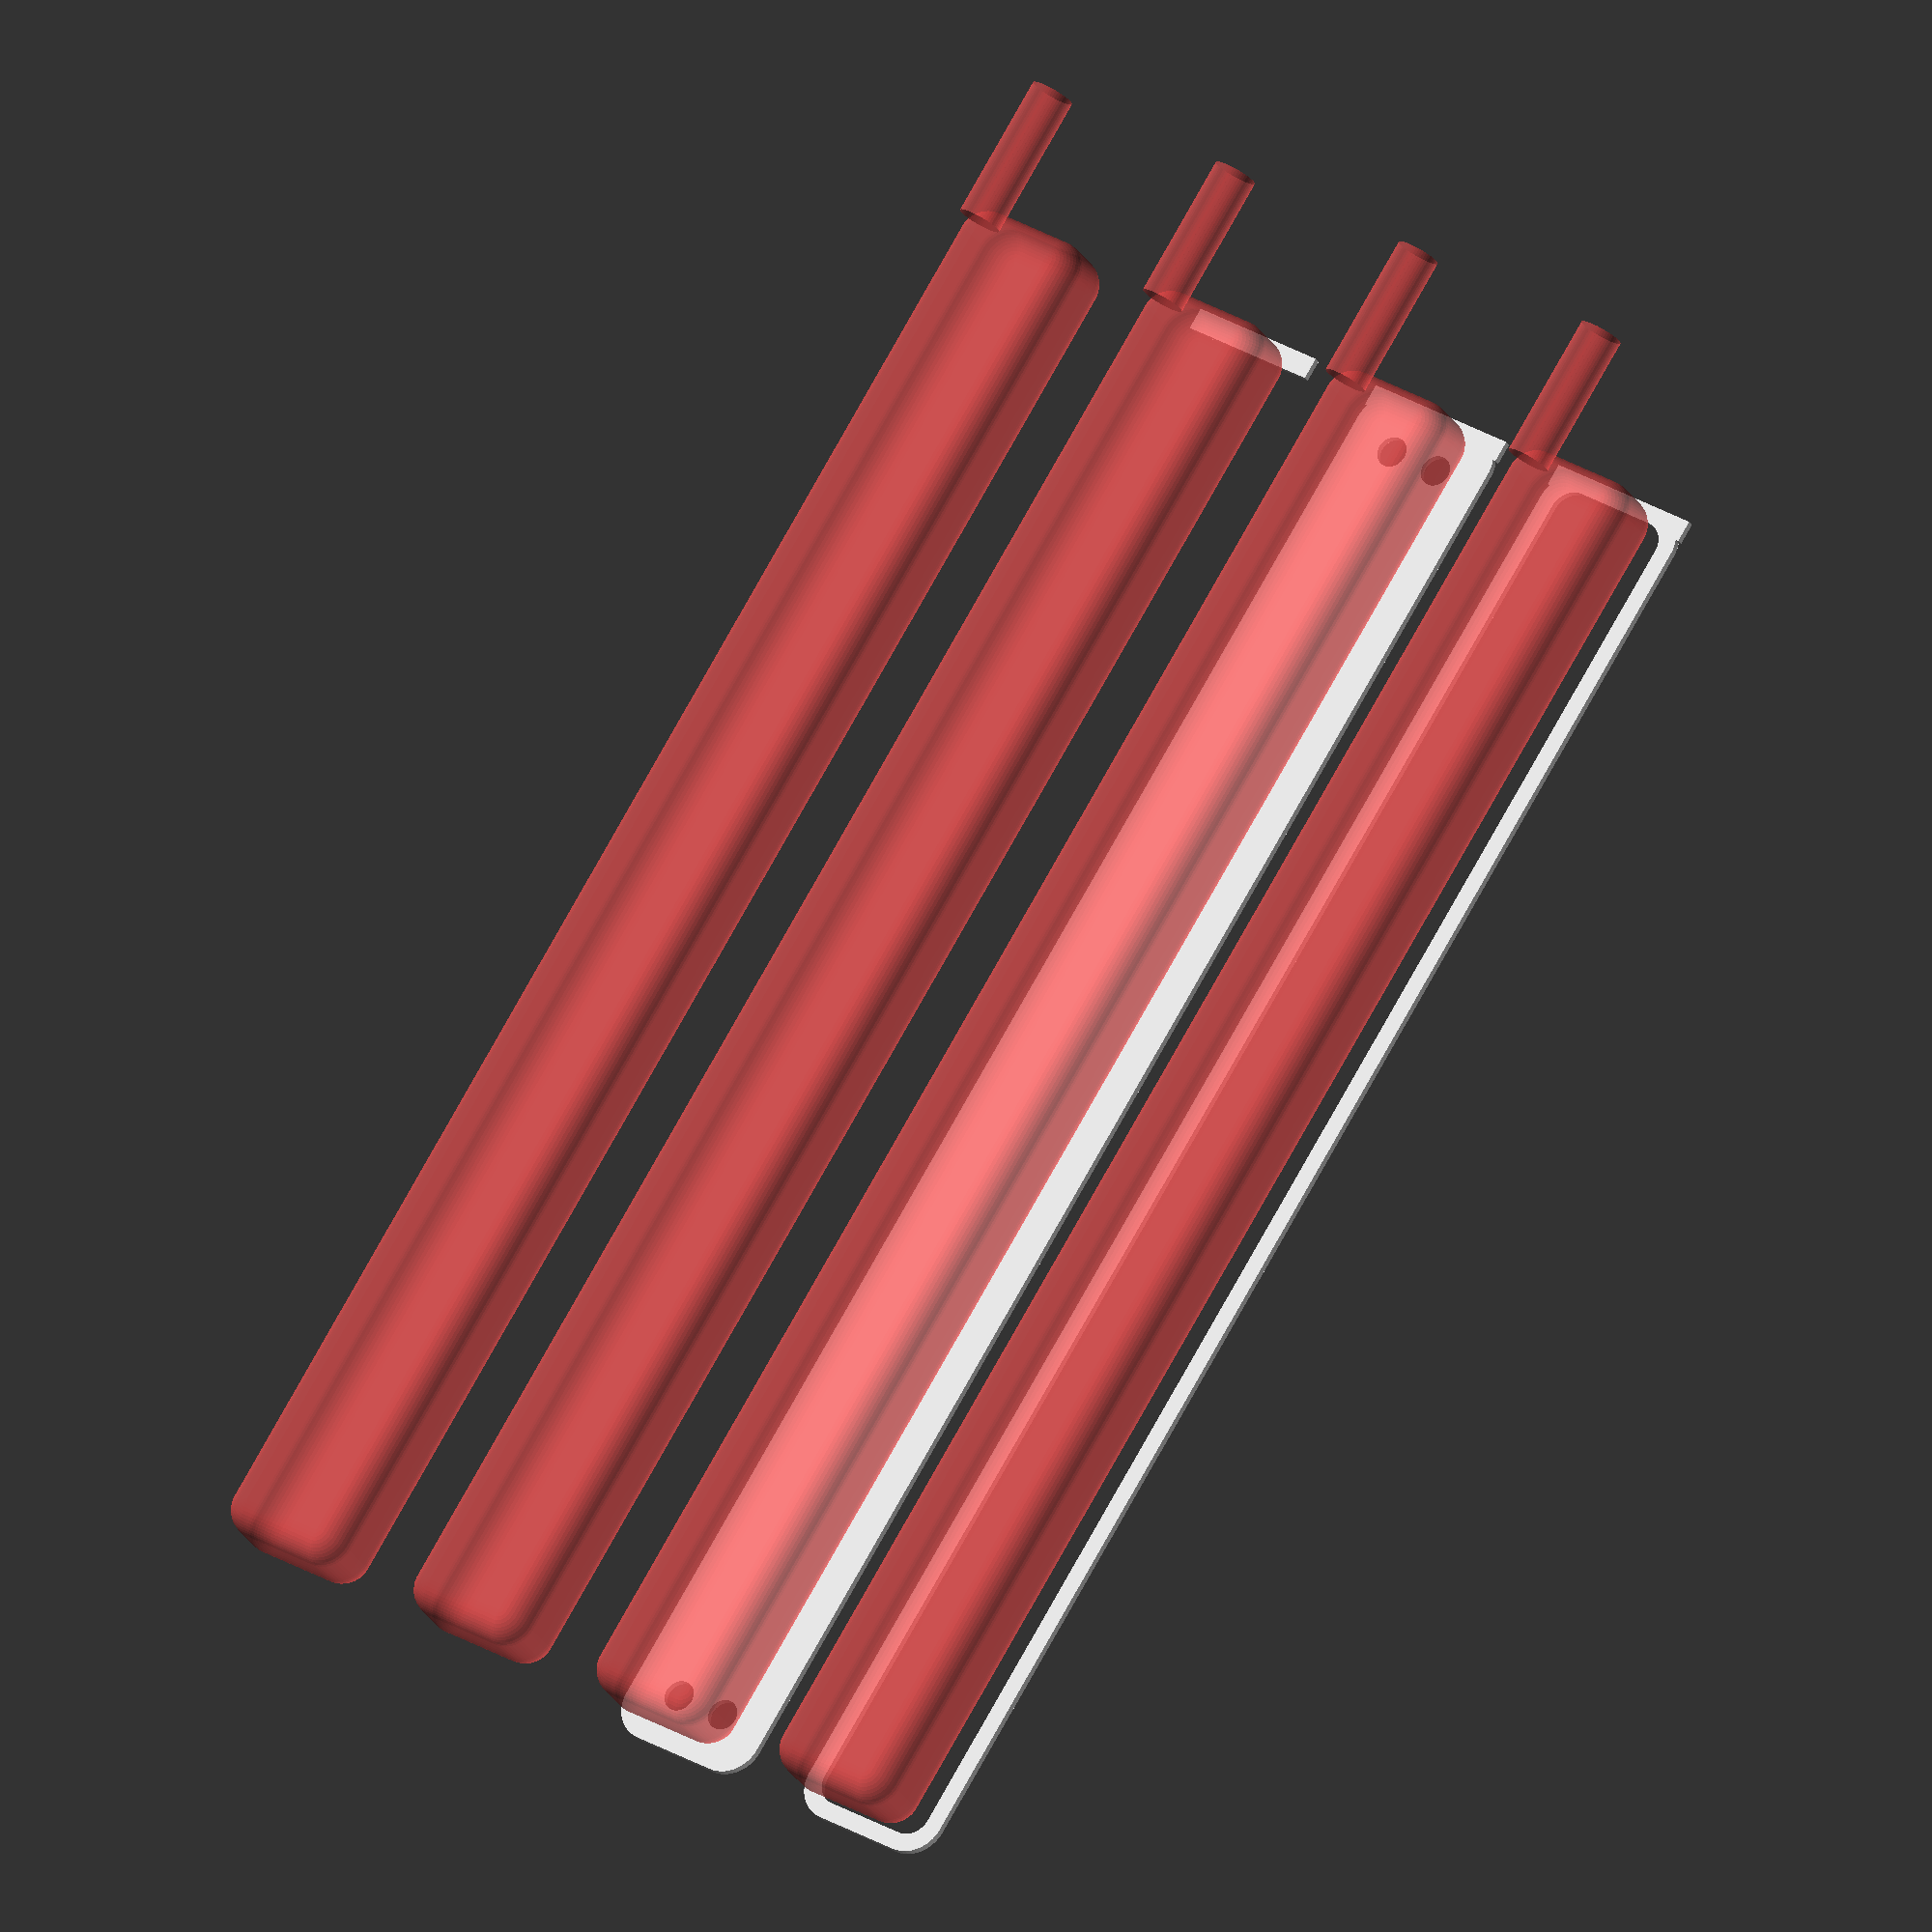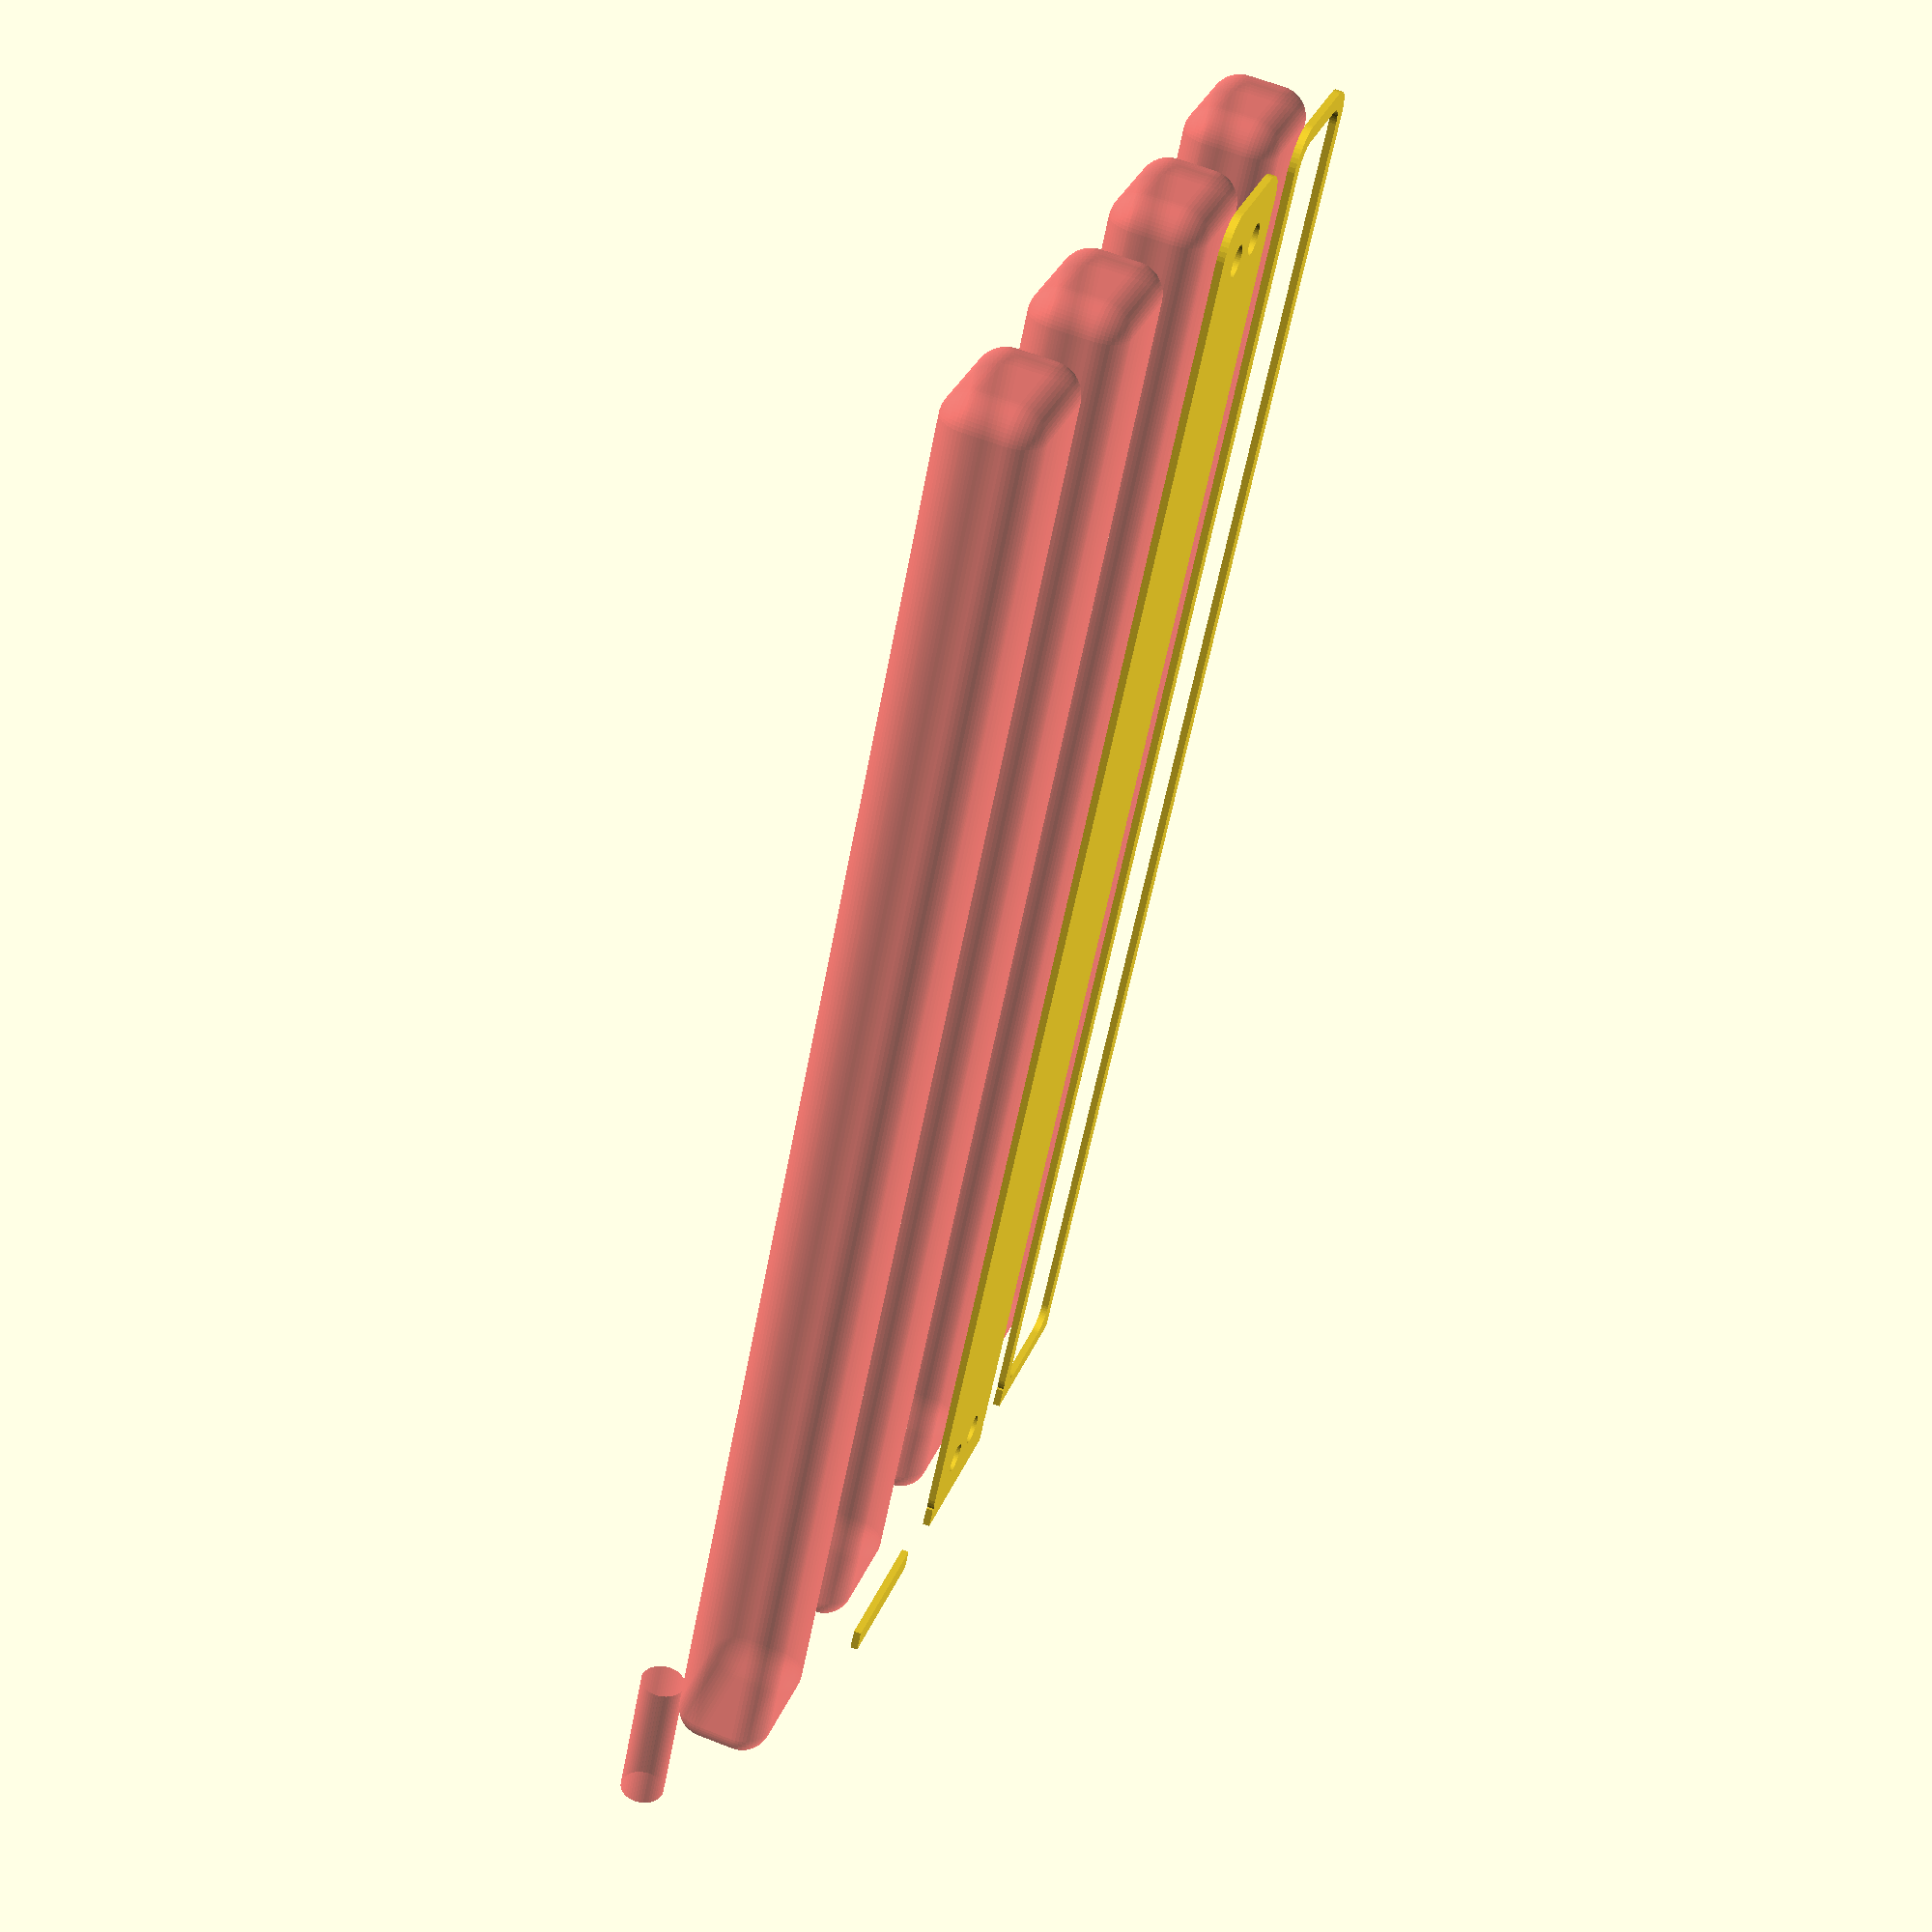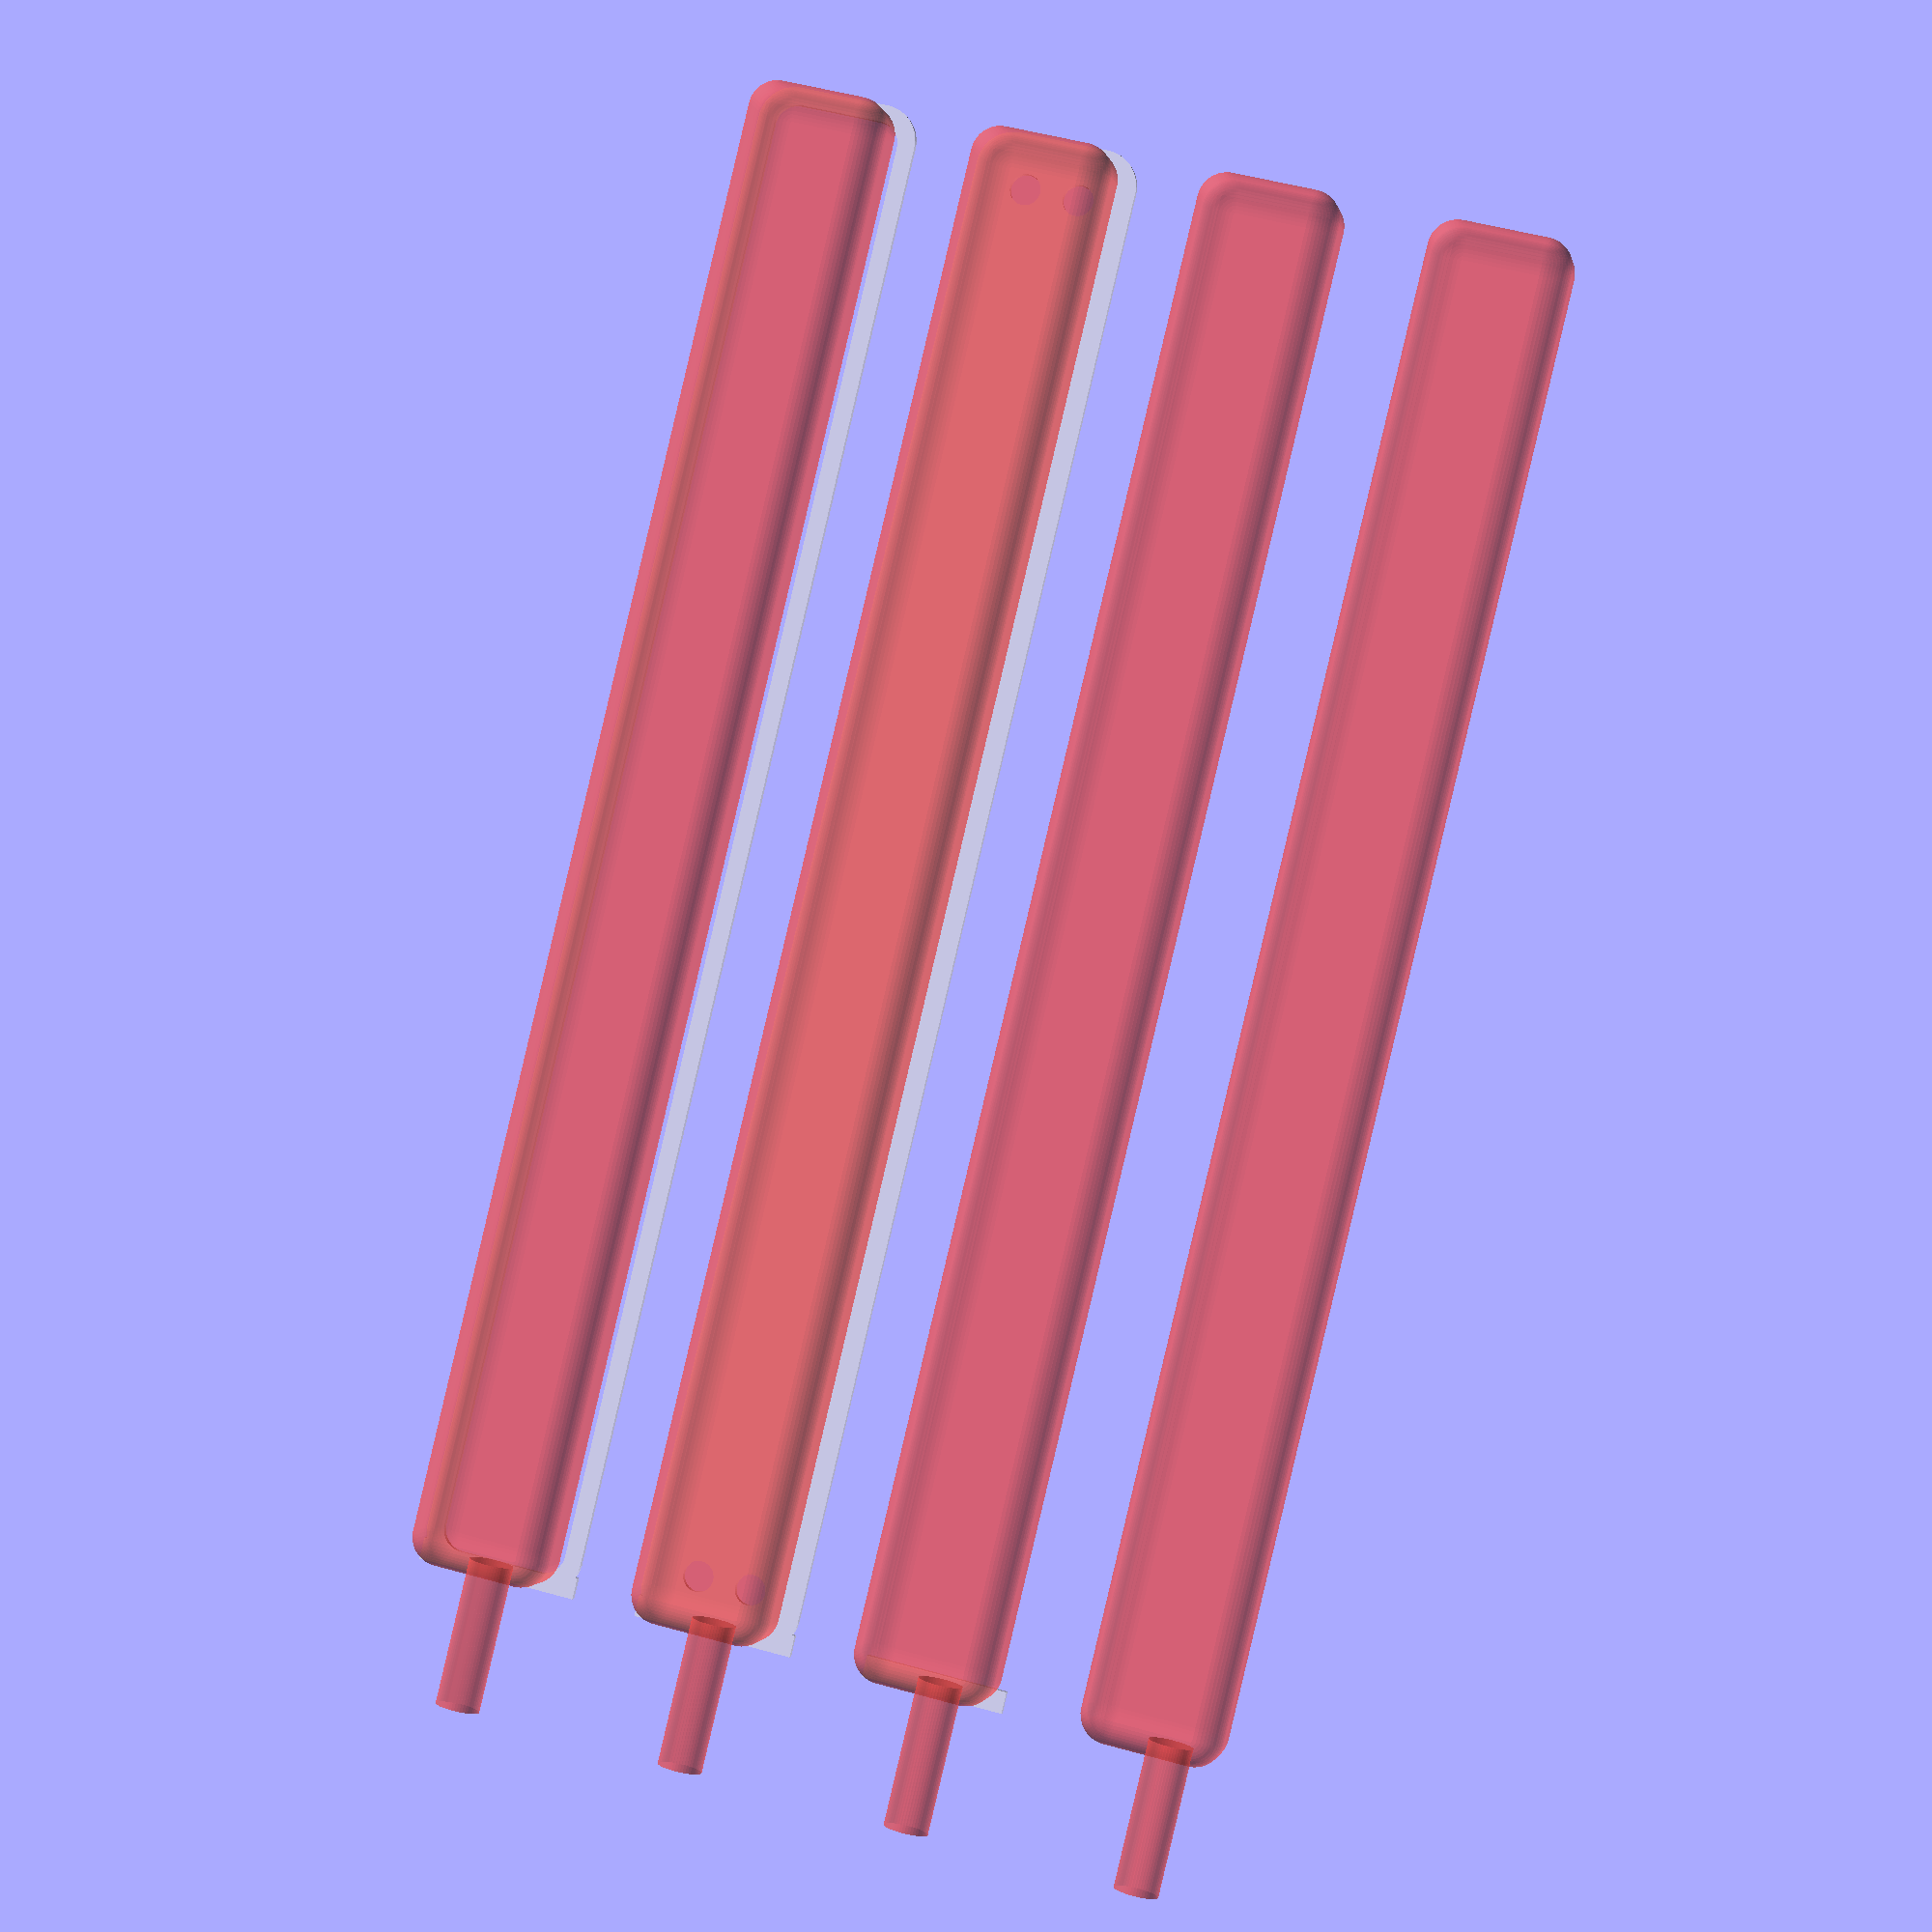
<openscad>
$fn = 50;


union() {
	translate(v = [0, 0.0000000000, 0]) {
		projection() {
			intersection() {
				translate(v = [-500, -500, -4.5000000000]) {
					cube(size = [1000, 1000, 0.1000000000]);
				}
				difference() {
					union() {
						hull() {
							translate(v = [-100.0000000000, 6.2500000000, 0]) {
								cylinder(h = 12, r = 5);
							}
							translate(v = [100.0000000000, 6.2500000000, 0]) {
								cylinder(h = 12, r = 5);
							}
							translate(v = [-100.0000000000, -6.2500000000, 0]) {
								cylinder(h = 12, r = 5);
							}
							translate(v = [100.0000000000, -6.2500000000, 0]) {
								cylinder(h = 12, r = 5);
							}
						}
						translate(v = [-102.0000000000, 0, 12]) {
							rotate(a = [0, 90, 0]) {
								hull() {
									translate(v = [-10.0000000000, 6.2500000000, 0]) {
										rotate(a = [0, 90, 0]) {
											rotate(a = [0, 90, 0]) {
												cylinder(h = 3, r = 5);
											}
										}
									}
									translate(v = [10.0000000000, 6.2500000000, 0]) {
										rotate(a = [0, 90, 0]) {
											rotate(a = [0, 90, 0]) {
												cylinder(h = 3, r = 5);
											}
										}
									}
									translate(v = [-10.0000000000, -6.2500000000, 0]) {
										rotate(a = [0, 90, 0]) {
											rotate(a = [0, 90, 0]) {
												cylinder(h = 3, r = 5);
											}
										}
									}
									translate(v = [10.0000000000, -6.2500000000, 0]) {
										rotate(a = [0, 90, 0]) {
											rotate(a = [0, 90, 0]) {
												cylinder(h = 3, r = 5);
											}
										}
									}
								}
							}
						}
					}
					union() {
						translate(v = [-97.5000000000, -3.7500000000, 2]) {
							rotate(a = [0, 0, 0]) {
								difference() {
									union() {
										translate(v = [0, 0, -1.7000000000]) {
											cylinder(h = 1.7000000000, r1 = 1.5000000000, r2 = 2.4000000000);
										}
										cylinder(h = 250, r = 2.4000000000);
										translate(v = [0, 0, -6.0000000000]) {
											cylinder(h = 6, r = 1.5000000000);
										}
										translate(v = [0, 0, -6.0000000000]) {
											cylinder(h = 6, r = 1.8000000000);
										}
										translate(v = [0, 0, -6.0000000000]) {
											cylinder(h = 6, r = 1.5000000000);
										}
									}
									union();
								}
							}
						}
						translate(v = [97.5000000000, -3.7500000000, 2]) {
							rotate(a = [0, 0, 0]) {
								difference() {
									union() {
										translate(v = [0, 0, -1.7000000000]) {
											cylinder(h = 1.7000000000, r1 = 1.5000000000, r2 = 2.4000000000);
										}
										cylinder(h = 250, r = 2.4000000000);
										translate(v = [0, 0, -6.0000000000]) {
											cylinder(h = 6, r = 1.5000000000);
										}
										translate(v = [0, 0, -6.0000000000]) {
											cylinder(h = 6, r = 1.8000000000);
										}
										translate(v = [0, 0, -6.0000000000]) {
											cylinder(h = 6, r = 1.5000000000);
										}
									}
									union();
								}
							}
						}
						translate(v = [-97.5000000000, 3.7500000000, 2]) {
							rotate(a = [0, 0, 0]) {
								difference() {
									union() {
										translate(v = [0, 0, -1.7000000000]) {
											cylinder(h = 1.7000000000, r1 = 1.5000000000, r2 = 2.4000000000);
										}
										cylinder(h = 250, r = 2.4000000000);
										translate(v = [0, 0, -6.0000000000]) {
											cylinder(h = 6, r = 1.5000000000);
										}
										translate(v = [0, 0, -6.0000000000]) {
											cylinder(h = 6, r = 1.8000000000);
										}
										translate(v = [0, 0, -6.0000000000]) {
											cylinder(h = 6, r = 1.5000000000);
										}
									}
									union();
								}
							}
						}
						translate(v = [97.5000000000, 3.7500000000, 2]) {
							rotate(a = [0, 0, 0]) {
								difference() {
									union() {
										translate(v = [0, 0, -1.7000000000]) {
											cylinder(h = 1.7000000000, r1 = 1.5000000000, r2 = 2.4000000000);
										}
										cylinder(h = 250, r = 2.4000000000);
										translate(v = [0, 0, -6.0000000000]) {
											cylinder(h = 6, r = 1.5000000000);
										}
										translate(v = [0, 0, -6.0000000000]) {
											cylinder(h = 6, r = 1.8000000000);
										}
										translate(v = [0, 0, -6.0000000000]) {
											cylinder(h = 6, r = 1.5000000000);
										}
									}
									union();
								}
							}
						}
						translate(v = [0, 0, 3]) {
							#hull() {
								union() {
									translate(v = [-99.5000000000, 5.7500000000, 4]) {
										cylinder(h = 5, r = 4);
									}
									translate(v = [-99.5000000000, 5.7500000000, 4]) {
										sphere(r = 4);
									}
									translate(v = [-99.5000000000, 5.7500000000, 9]) {
										sphere(r = 4);
									}
								}
								union() {
									translate(v = [99.5000000000, 5.7500000000, 4]) {
										cylinder(h = 5, r = 4);
									}
									translate(v = [99.5000000000, 5.7500000000, 4]) {
										sphere(r = 4);
									}
									translate(v = [99.5000000000, 5.7500000000, 9]) {
										sphere(r = 4);
									}
								}
								union() {
									translate(v = [-99.5000000000, -5.7500000000, 4]) {
										cylinder(h = 5, r = 4);
									}
									translate(v = [-99.5000000000, -5.7500000000, 4]) {
										sphere(r = 4);
									}
									translate(v = [-99.5000000000, -5.7500000000, 9]) {
										sphere(r = 4);
									}
								}
								union() {
									translate(v = [99.5000000000, -5.7500000000, 4]) {
										cylinder(h = 5, r = 4);
									}
									translate(v = [99.5000000000, -5.7500000000, 4]) {
										sphere(r = 4);
									}
									translate(v = [99.5000000000, -5.7500000000, 9]) {
										sphere(r = 4);
									}
								}
							}
						}
						#translate(v = [-120.0000000000, -3.7500000000, 19.5000000000]) {
							rotate(a = [0, 90, 0]) {
								cylinder(h = 20, r = 3.0000000000);
							}
						}
					}
				}
			}
		}
	}
	translate(v = [0, 31.5000000000, 0]) {
		projection() {
			intersection() {
				translate(v = [-500, -500, -1.5000000000]) {
					cube(size = [1000, 1000, 0.1000000000]);
				}
				difference() {
					union() {
						hull() {
							translate(v = [-100.0000000000, 6.2500000000, 0]) {
								cylinder(h = 12, r = 5);
							}
							translate(v = [100.0000000000, 6.2500000000, 0]) {
								cylinder(h = 12, r = 5);
							}
							translate(v = [-100.0000000000, -6.2500000000, 0]) {
								cylinder(h = 12, r = 5);
							}
							translate(v = [100.0000000000, -6.2500000000, 0]) {
								cylinder(h = 12, r = 5);
							}
						}
						translate(v = [-102.0000000000, 0, 12]) {
							rotate(a = [0, 90, 0]) {
								hull() {
									translate(v = [-10.0000000000, 6.2500000000, 0]) {
										rotate(a = [0, 90, 0]) {
											rotate(a = [0, 90, 0]) {
												cylinder(h = 3, r = 5);
											}
										}
									}
									translate(v = [10.0000000000, 6.2500000000, 0]) {
										rotate(a = [0, 90, 0]) {
											rotate(a = [0, 90, 0]) {
												cylinder(h = 3, r = 5);
											}
										}
									}
									translate(v = [-10.0000000000, -6.2500000000, 0]) {
										rotate(a = [0, 90, 0]) {
											rotate(a = [0, 90, 0]) {
												cylinder(h = 3, r = 5);
											}
										}
									}
									translate(v = [10.0000000000, -6.2500000000, 0]) {
										rotate(a = [0, 90, 0]) {
											rotate(a = [0, 90, 0]) {
												cylinder(h = 3, r = 5);
											}
										}
									}
								}
							}
						}
					}
					union() {
						translate(v = [-97.5000000000, -3.7500000000, 2]) {
							rotate(a = [0, 0, 0]) {
								difference() {
									union() {
										translate(v = [0, 0, -1.7000000000]) {
											cylinder(h = 1.7000000000, r1 = 1.5000000000, r2 = 2.4000000000);
										}
										cylinder(h = 250, r = 2.4000000000);
										translate(v = [0, 0, -6.0000000000]) {
											cylinder(h = 6, r = 1.5000000000);
										}
										translate(v = [0, 0, -6.0000000000]) {
											cylinder(h = 6, r = 1.8000000000);
										}
										translate(v = [0, 0, -6.0000000000]) {
											cylinder(h = 6, r = 1.5000000000);
										}
									}
									union();
								}
							}
						}
						translate(v = [97.5000000000, -3.7500000000, 2]) {
							rotate(a = [0, 0, 0]) {
								difference() {
									union() {
										translate(v = [0, 0, -1.7000000000]) {
											cylinder(h = 1.7000000000, r1 = 1.5000000000, r2 = 2.4000000000);
										}
										cylinder(h = 250, r = 2.4000000000);
										translate(v = [0, 0, -6.0000000000]) {
											cylinder(h = 6, r = 1.5000000000);
										}
										translate(v = [0, 0, -6.0000000000]) {
											cylinder(h = 6, r = 1.8000000000);
										}
										translate(v = [0, 0, -6.0000000000]) {
											cylinder(h = 6, r = 1.5000000000);
										}
									}
									union();
								}
							}
						}
						translate(v = [-97.5000000000, 3.7500000000, 2]) {
							rotate(a = [0, 0, 0]) {
								difference() {
									union() {
										translate(v = [0, 0, -1.7000000000]) {
											cylinder(h = 1.7000000000, r1 = 1.5000000000, r2 = 2.4000000000);
										}
										cylinder(h = 250, r = 2.4000000000);
										translate(v = [0, 0, -6.0000000000]) {
											cylinder(h = 6, r = 1.5000000000);
										}
										translate(v = [0, 0, -6.0000000000]) {
											cylinder(h = 6, r = 1.8000000000);
										}
										translate(v = [0, 0, -6.0000000000]) {
											cylinder(h = 6, r = 1.5000000000);
										}
									}
									union();
								}
							}
						}
						translate(v = [97.5000000000, 3.7500000000, 2]) {
							rotate(a = [0, 0, 0]) {
								difference() {
									union() {
										translate(v = [0, 0, -1.7000000000]) {
											cylinder(h = 1.7000000000, r1 = 1.5000000000, r2 = 2.4000000000);
										}
										cylinder(h = 250, r = 2.4000000000);
										translate(v = [0, 0, -6.0000000000]) {
											cylinder(h = 6, r = 1.5000000000);
										}
										translate(v = [0, 0, -6.0000000000]) {
											cylinder(h = 6, r = 1.8000000000);
										}
										translate(v = [0, 0, -6.0000000000]) {
											cylinder(h = 6, r = 1.5000000000);
										}
									}
									union();
								}
							}
						}
						translate(v = [0, 0, 3]) {
							#hull() {
								union() {
									translate(v = [-99.5000000000, 5.7500000000, 4]) {
										cylinder(h = 5, r = 4);
									}
									translate(v = [-99.5000000000, 5.7500000000, 4]) {
										sphere(r = 4);
									}
									translate(v = [-99.5000000000, 5.7500000000, 9]) {
										sphere(r = 4);
									}
								}
								union() {
									translate(v = [99.5000000000, 5.7500000000, 4]) {
										cylinder(h = 5, r = 4);
									}
									translate(v = [99.5000000000, 5.7500000000, 4]) {
										sphere(r = 4);
									}
									translate(v = [99.5000000000, 5.7500000000, 9]) {
										sphere(r = 4);
									}
								}
								union() {
									translate(v = [-99.5000000000, -5.7500000000, 4]) {
										cylinder(h = 5, r = 4);
									}
									translate(v = [-99.5000000000, -5.7500000000, 4]) {
										sphere(r = 4);
									}
									translate(v = [-99.5000000000, -5.7500000000, 9]) {
										sphere(r = 4);
									}
								}
								union() {
									translate(v = [99.5000000000, -5.7500000000, 4]) {
										cylinder(h = 5, r = 4);
									}
									translate(v = [99.5000000000, -5.7500000000, 4]) {
										sphere(r = 4);
									}
									translate(v = [99.5000000000, -5.7500000000, 9]) {
										sphere(r = 4);
									}
								}
							}
						}
						#translate(v = [-120.0000000000, -3.7500000000, 19.5000000000]) {
							rotate(a = [0, 90, 0]) {
								cylinder(h = 20, r = 3.0000000000);
							}
						}
					}
				}
			}
		}
	}
	translate(v = [0, 63.0000000000, 0]) {
		projection() {
			intersection() {
				translate(v = [-500, -500, 1.5000000000]) {
					cube(size = [1000, 1000, 0.1000000000]);
				}
				difference() {
					union() {
						hull() {
							translate(v = [-100.0000000000, 6.2500000000, 0]) {
								cylinder(h = 12, r = 5);
							}
							translate(v = [100.0000000000, 6.2500000000, 0]) {
								cylinder(h = 12, r = 5);
							}
							translate(v = [-100.0000000000, -6.2500000000, 0]) {
								cylinder(h = 12, r = 5);
							}
							translate(v = [100.0000000000, -6.2500000000, 0]) {
								cylinder(h = 12, r = 5);
							}
						}
						translate(v = [-102.0000000000, 0, 12]) {
							rotate(a = [0, 90, 0]) {
								hull() {
									translate(v = [-10.0000000000, 6.2500000000, 0]) {
										rotate(a = [0, 90, 0]) {
											rotate(a = [0, 90, 0]) {
												cylinder(h = 3, r = 5);
											}
										}
									}
									translate(v = [10.0000000000, 6.2500000000, 0]) {
										rotate(a = [0, 90, 0]) {
											rotate(a = [0, 90, 0]) {
												cylinder(h = 3, r = 5);
											}
										}
									}
									translate(v = [-10.0000000000, -6.2500000000, 0]) {
										rotate(a = [0, 90, 0]) {
											rotate(a = [0, 90, 0]) {
												cylinder(h = 3, r = 5);
											}
										}
									}
									translate(v = [10.0000000000, -6.2500000000, 0]) {
										rotate(a = [0, 90, 0]) {
											rotate(a = [0, 90, 0]) {
												cylinder(h = 3, r = 5);
											}
										}
									}
								}
							}
						}
					}
					union() {
						translate(v = [-97.5000000000, -3.7500000000, 2]) {
							rotate(a = [0, 0, 0]) {
								difference() {
									union() {
										translate(v = [0, 0, -1.7000000000]) {
											cylinder(h = 1.7000000000, r1 = 1.5000000000, r2 = 2.4000000000);
										}
										cylinder(h = 250, r = 2.4000000000);
										translate(v = [0, 0, -6.0000000000]) {
											cylinder(h = 6, r = 1.5000000000);
										}
										translate(v = [0, 0, -6.0000000000]) {
											cylinder(h = 6, r = 1.8000000000);
										}
										translate(v = [0, 0, -6.0000000000]) {
											cylinder(h = 6, r = 1.5000000000);
										}
									}
									union();
								}
							}
						}
						translate(v = [97.5000000000, -3.7500000000, 2]) {
							rotate(a = [0, 0, 0]) {
								difference() {
									union() {
										translate(v = [0, 0, -1.7000000000]) {
											cylinder(h = 1.7000000000, r1 = 1.5000000000, r2 = 2.4000000000);
										}
										cylinder(h = 250, r = 2.4000000000);
										translate(v = [0, 0, -6.0000000000]) {
											cylinder(h = 6, r = 1.5000000000);
										}
										translate(v = [0, 0, -6.0000000000]) {
											cylinder(h = 6, r = 1.8000000000);
										}
										translate(v = [0, 0, -6.0000000000]) {
											cylinder(h = 6, r = 1.5000000000);
										}
									}
									union();
								}
							}
						}
						translate(v = [-97.5000000000, 3.7500000000, 2]) {
							rotate(a = [0, 0, 0]) {
								difference() {
									union() {
										translate(v = [0, 0, -1.7000000000]) {
											cylinder(h = 1.7000000000, r1 = 1.5000000000, r2 = 2.4000000000);
										}
										cylinder(h = 250, r = 2.4000000000);
										translate(v = [0, 0, -6.0000000000]) {
											cylinder(h = 6, r = 1.5000000000);
										}
										translate(v = [0, 0, -6.0000000000]) {
											cylinder(h = 6, r = 1.8000000000);
										}
										translate(v = [0, 0, -6.0000000000]) {
											cylinder(h = 6, r = 1.5000000000);
										}
									}
									union();
								}
							}
						}
						translate(v = [97.5000000000, 3.7500000000, 2]) {
							rotate(a = [0, 0, 0]) {
								difference() {
									union() {
										translate(v = [0, 0, -1.7000000000]) {
											cylinder(h = 1.7000000000, r1 = 1.5000000000, r2 = 2.4000000000);
										}
										cylinder(h = 250, r = 2.4000000000);
										translate(v = [0, 0, -6.0000000000]) {
											cylinder(h = 6, r = 1.5000000000);
										}
										translate(v = [0, 0, -6.0000000000]) {
											cylinder(h = 6, r = 1.8000000000);
										}
										translate(v = [0, 0, -6.0000000000]) {
											cylinder(h = 6, r = 1.5000000000);
										}
									}
									union();
								}
							}
						}
						translate(v = [0, 0, 3]) {
							#hull() {
								union() {
									translate(v = [-99.5000000000, 5.7500000000, 4]) {
										cylinder(h = 5, r = 4);
									}
									translate(v = [-99.5000000000, 5.7500000000, 4]) {
										sphere(r = 4);
									}
									translate(v = [-99.5000000000, 5.7500000000, 9]) {
										sphere(r = 4);
									}
								}
								union() {
									translate(v = [99.5000000000, 5.7500000000, 4]) {
										cylinder(h = 5, r = 4);
									}
									translate(v = [99.5000000000, 5.7500000000, 4]) {
										sphere(r = 4);
									}
									translate(v = [99.5000000000, 5.7500000000, 9]) {
										sphere(r = 4);
									}
								}
								union() {
									translate(v = [-99.5000000000, -5.7500000000, 4]) {
										cylinder(h = 5, r = 4);
									}
									translate(v = [-99.5000000000, -5.7500000000, 4]) {
										sphere(r = 4);
									}
									translate(v = [-99.5000000000, -5.7500000000, 9]) {
										sphere(r = 4);
									}
								}
								union() {
									translate(v = [99.5000000000, -5.7500000000, 4]) {
										cylinder(h = 5, r = 4);
									}
									translate(v = [99.5000000000, -5.7500000000, 4]) {
										sphere(r = 4);
									}
									translate(v = [99.5000000000, -5.7500000000, 9]) {
										sphere(r = 4);
									}
								}
							}
						}
						#translate(v = [-120.0000000000, -3.7500000000, 19.5000000000]) {
							rotate(a = [0, 90, 0]) {
								cylinder(h = 20, r = 3.0000000000);
							}
						}
					}
				}
			}
		}
	}
	translate(v = [0, 94.5000000000, 0]) {
		projection() {
			intersection() {
				translate(v = [-500, -500, 4.5000000000]) {
					cube(size = [1000, 1000, 0.1000000000]);
				}
				difference() {
					union() {
						hull() {
							translate(v = [-100.0000000000, 6.2500000000, 0]) {
								cylinder(h = 12, r = 5);
							}
							translate(v = [100.0000000000, 6.2500000000, 0]) {
								cylinder(h = 12, r = 5);
							}
							translate(v = [-100.0000000000, -6.2500000000, 0]) {
								cylinder(h = 12, r = 5);
							}
							translate(v = [100.0000000000, -6.2500000000, 0]) {
								cylinder(h = 12, r = 5);
							}
						}
						translate(v = [-102.0000000000, 0, 12]) {
							rotate(a = [0, 90, 0]) {
								hull() {
									translate(v = [-10.0000000000, 6.2500000000, 0]) {
										rotate(a = [0, 90, 0]) {
											rotate(a = [0, 90, 0]) {
												cylinder(h = 3, r = 5);
											}
										}
									}
									translate(v = [10.0000000000, 6.2500000000, 0]) {
										rotate(a = [0, 90, 0]) {
											rotate(a = [0, 90, 0]) {
												cylinder(h = 3, r = 5);
											}
										}
									}
									translate(v = [-10.0000000000, -6.2500000000, 0]) {
										rotate(a = [0, 90, 0]) {
											rotate(a = [0, 90, 0]) {
												cylinder(h = 3, r = 5);
											}
										}
									}
									translate(v = [10.0000000000, -6.2500000000, 0]) {
										rotate(a = [0, 90, 0]) {
											rotate(a = [0, 90, 0]) {
												cylinder(h = 3, r = 5);
											}
										}
									}
								}
							}
						}
					}
					union() {
						translate(v = [-97.5000000000, -3.7500000000, 2]) {
							rotate(a = [0, 0, 0]) {
								difference() {
									union() {
										translate(v = [0, 0, -1.7000000000]) {
											cylinder(h = 1.7000000000, r1 = 1.5000000000, r2 = 2.4000000000);
										}
										cylinder(h = 250, r = 2.4000000000);
										translate(v = [0, 0, -6.0000000000]) {
											cylinder(h = 6, r = 1.5000000000);
										}
										translate(v = [0, 0, -6.0000000000]) {
											cylinder(h = 6, r = 1.8000000000);
										}
										translate(v = [0, 0, -6.0000000000]) {
											cylinder(h = 6, r = 1.5000000000);
										}
									}
									union();
								}
							}
						}
						translate(v = [97.5000000000, -3.7500000000, 2]) {
							rotate(a = [0, 0, 0]) {
								difference() {
									union() {
										translate(v = [0, 0, -1.7000000000]) {
											cylinder(h = 1.7000000000, r1 = 1.5000000000, r2 = 2.4000000000);
										}
										cylinder(h = 250, r = 2.4000000000);
										translate(v = [0, 0, -6.0000000000]) {
											cylinder(h = 6, r = 1.5000000000);
										}
										translate(v = [0, 0, -6.0000000000]) {
											cylinder(h = 6, r = 1.8000000000);
										}
										translate(v = [0, 0, -6.0000000000]) {
											cylinder(h = 6, r = 1.5000000000);
										}
									}
									union();
								}
							}
						}
						translate(v = [-97.5000000000, 3.7500000000, 2]) {
							rotate(a = [0, 0, 0]) {
								difference() {
									union() {
										translate(v = [0, 0, -1.7000000000]) {
											cylinder(h = 1.7000000000, r1 = 1.5000000000, r2 = 2.4000000000);
										}
										cylinder(h = 250, r = 2.4000000000);
										translate(v = [0, 0, -6.0000000000]) {
											cylinder(h = 6, r = 1.5000000000);
										}
										translate(v = [0, 0, -6.0000000000]) {
											cylinder(h = 6, r = 1.8000000000);
										}
										translate(v = [0, 0, -6.0000000000]) {
											cylinder(h = 6, r = 1.5000000000);
										}
									}
									union();
								}
							}
						}
						translate(v = [97.5000000000, 3.7500000000, 2]) {
							rotate(a = [0, 0, 0]) {
								difference() {
									union() {
										translate(v = [0, 0, -1.7000000000]) {
											cylinder(h = 1.7000000000, r1 = 1.5000000000, r2 = 2.4000000000);
										}
										cylinder(h = 250, r = 2.4000000000);
										translate(v = [0, 0, -6.0000000000]) {
											cylinder(h = 6, r = 1.5000000000);
										}
										translate(v = [0, 0, -6.0000000000]) {
											cylinder(h = 6, r = 1.8000000000);
										}
										translate(v = [0, 0, -6.0000000000]) {
											cylinder(h = 6, r = 1.5000000000);
										}
									}
									union();
								}
							}
						}
						translate(v = [0, 0, 3]) {
							#hull() {
								union() {
									translate(v = [-99.5000000000, 5.7500000000, 4]) {
										cylinder(h = 5, r = 4);
									}
									translate(v = [-99.5000000000, 5.7500000000, 4]) {
										sphere(r = 4);
									}
									translate(v = [-99.5000000000, 5.7500000000, 9]) {
										sphere(r = 4);
									}
								}
								union() {
									translate(v = [99.5000000000, 5.7500000000, 4]) {
										cylinder(h = 5, r = 4);
									}
									translate(v = [99.5000000000, 5.7500000000, 4]) {
										sphere(r = 4);
									}
									translate(v = [99.5000000000, 5.7500000000, 9]) {
										sphere(r = 4);
									}
								}
								union() {
									translate(v = [-99.5000000000, -5.7500000000, 4]) {
										cylinder(h = 5, r = 4);
									}
									translate(v = [-99.5000000000, -5.7500000000, 4]) {
										sphere(r = 4);
									}
									translate(v = [-99.5000000000, -5.7500000000, 9]) {
										sphere(r = 4);
									}
								}
								union() {
									translate(v = [99.5000000000, -5.7500000000, 4]) {
										cylinder(h = 5, r = 4);
									}
									translate(v = [99.5000000000, -5.7500000000, 4]) {
										sphere(r = 4);
									}
									translate(v = [99.5000000000, -5.7500000000, 9]) {
										sphere(r = 4);
									}
								}
							}
						}
						#translate(v = [-120.0000000000, -3.7500000000, 19.5000000000]) {
							rotate(a = [0, 90, 0]) {
								cylinder(h = 20, r = 3.0000000000);
							}
						}
					}
				}
			}
		}
	}
}
</openscad>
<views>
elev=205.3 azim=302.2 roll=156.8 proj=o view=wireframe
elev=119.0 azim=61.4 roll=68.0 proj=p view=wireframe
elev=181.9 azim=103.5 roll=169.7 proj=p view=solid
</views>
